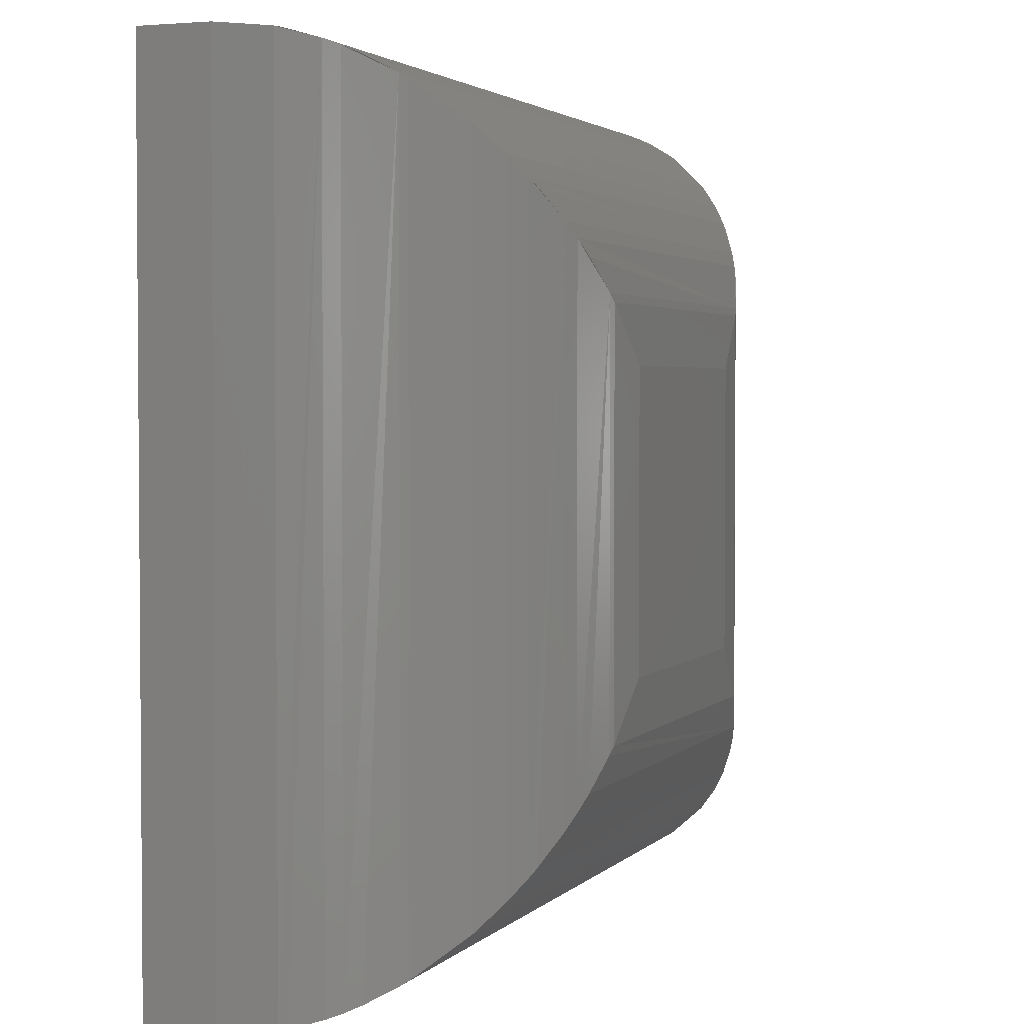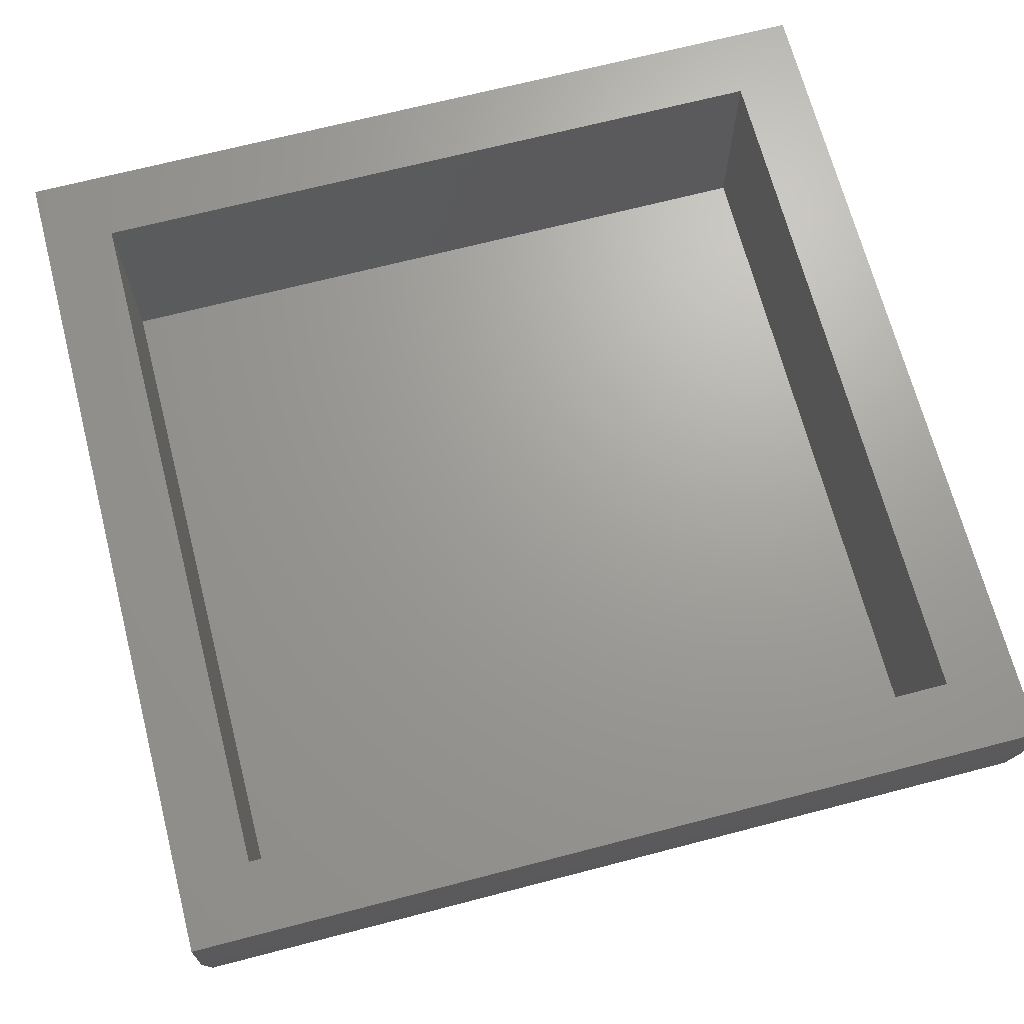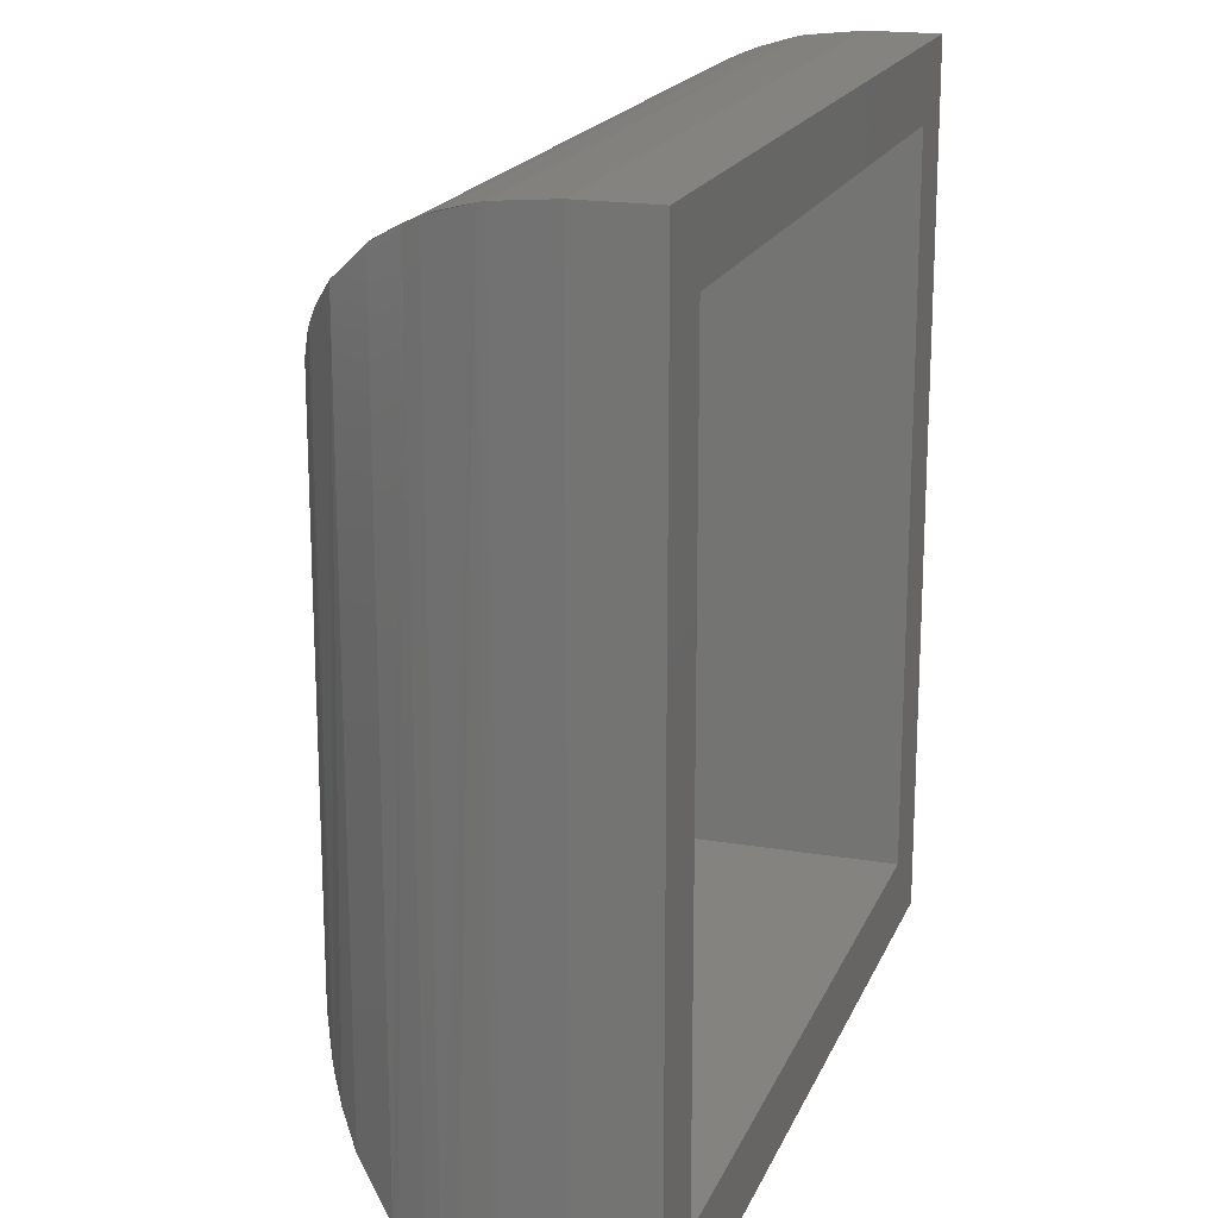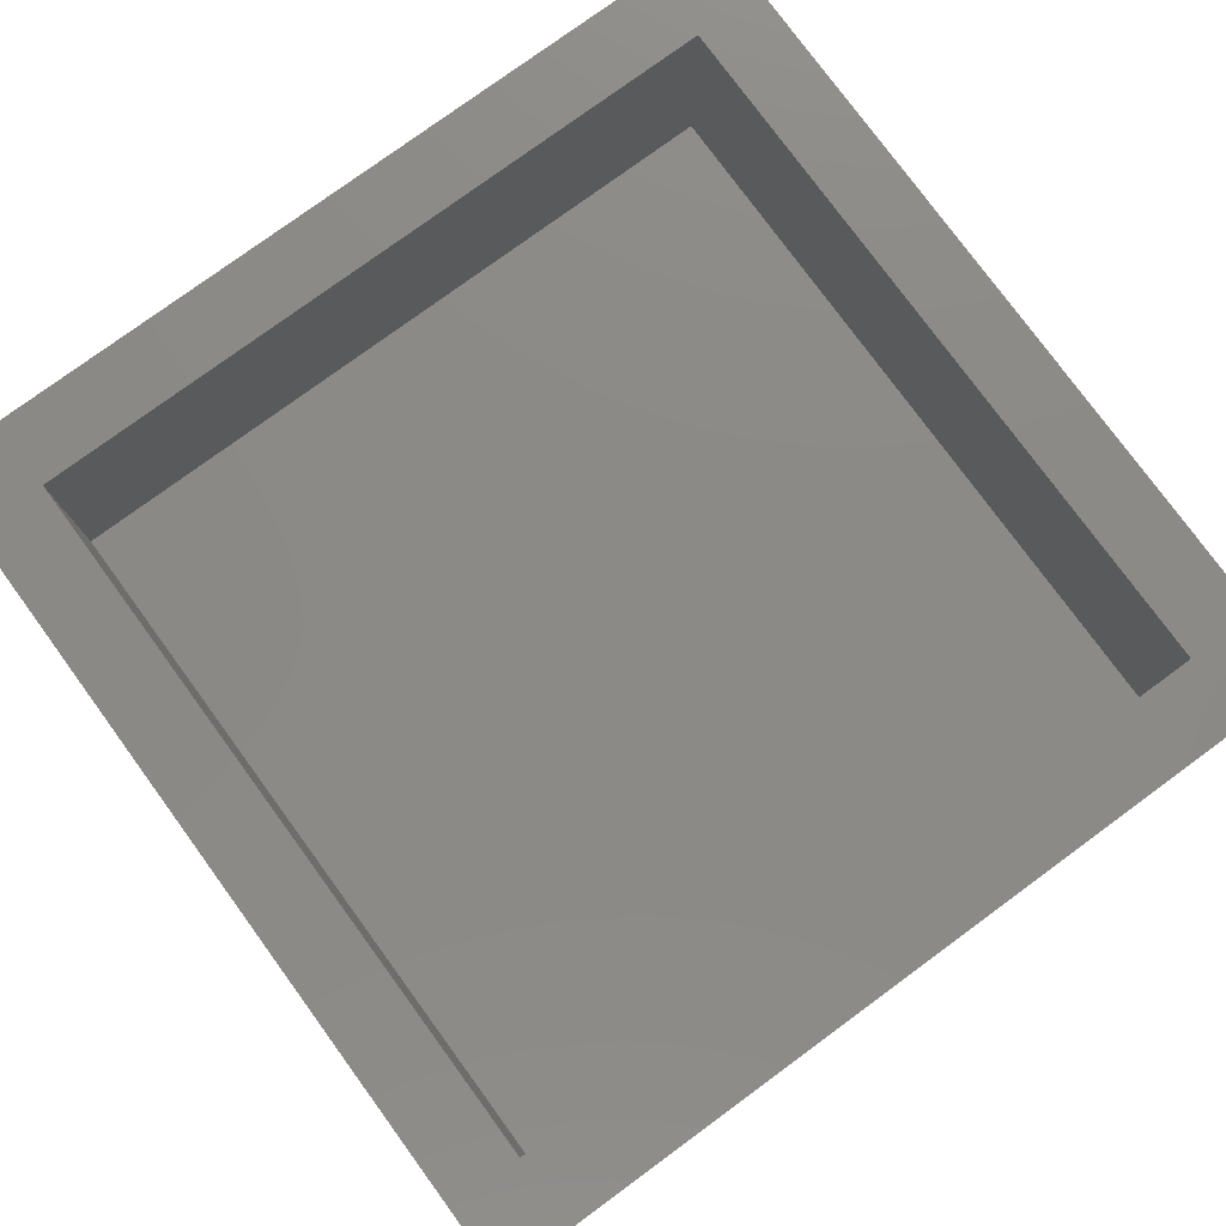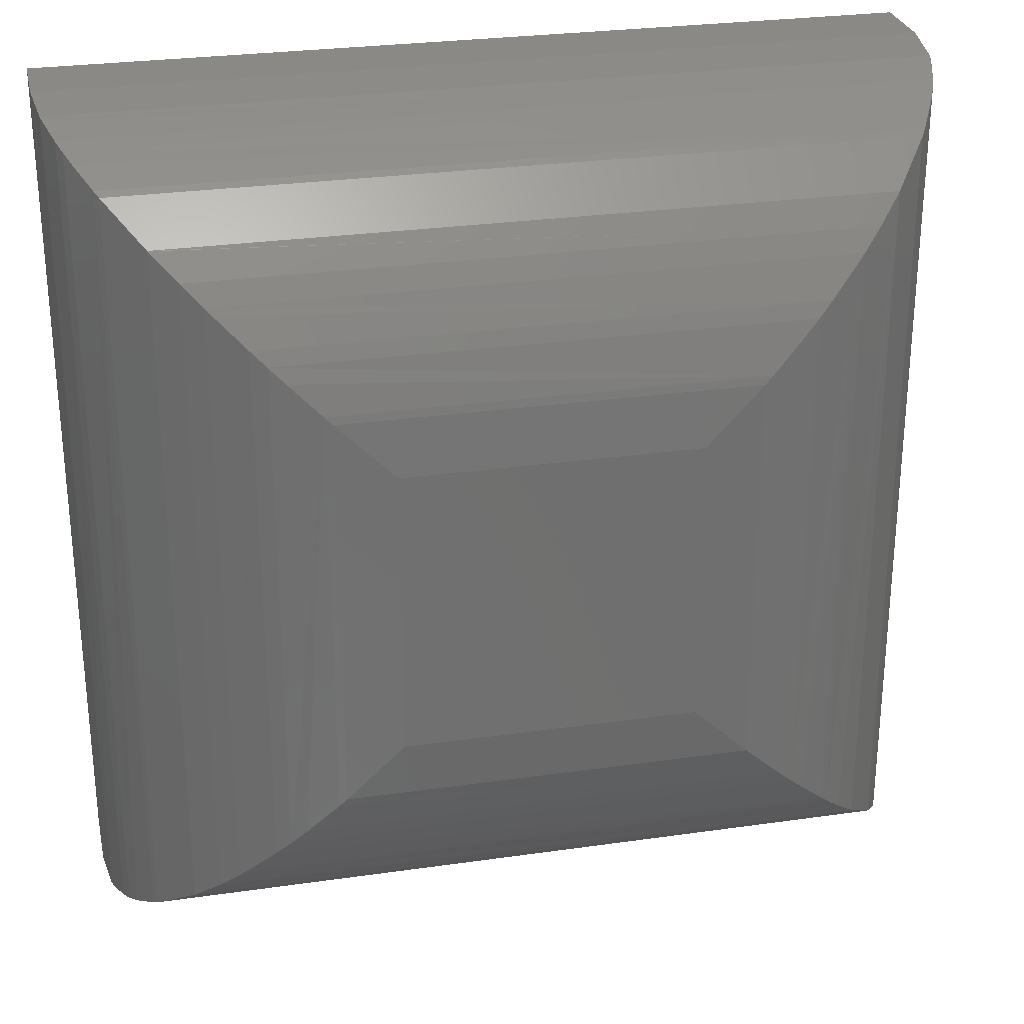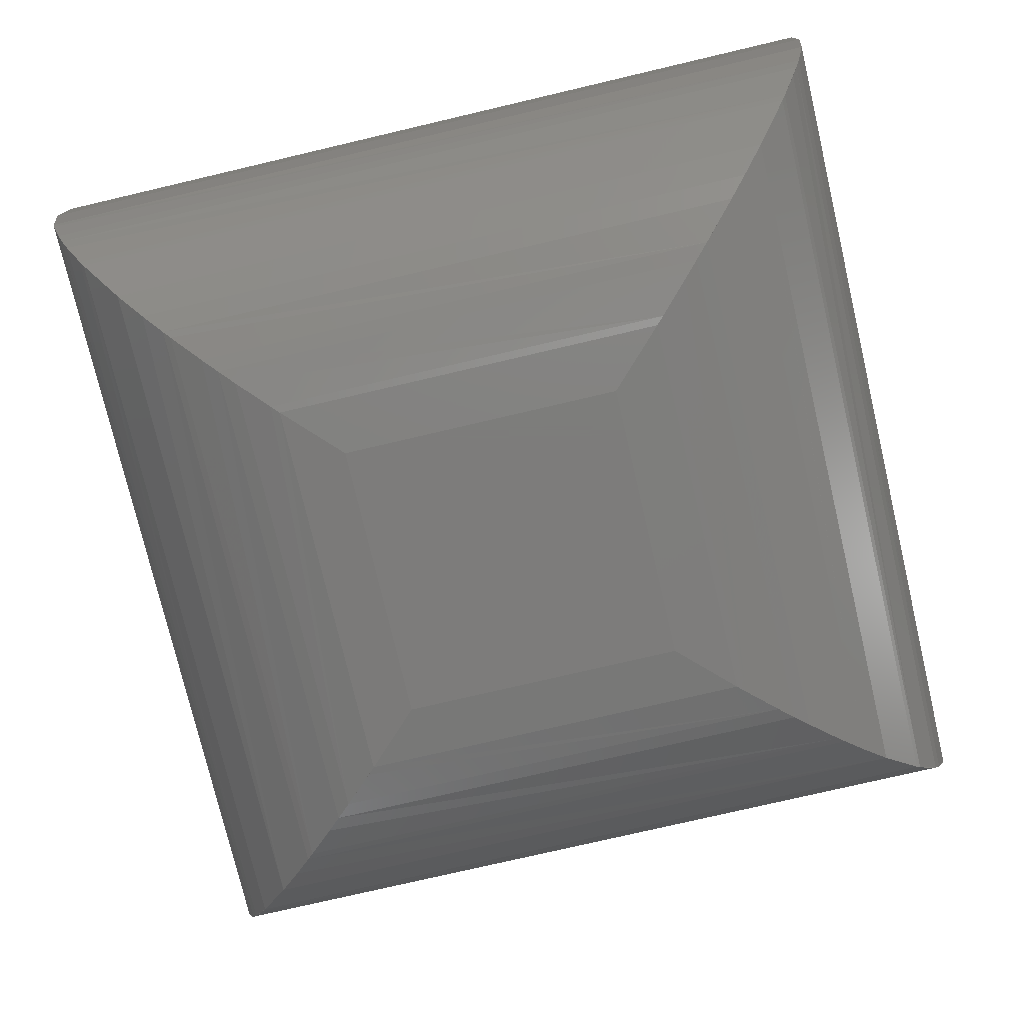
<metadata>
{"format":"stl","ext":"stl","renderer":"f3d","projection":"perspective","resolution":1024,"background":"white","views":[{"elev":2.7,"azim":110.8,"up":"+Y"},{"elev":68.5,"azim":165.4,"up":"+Z"},{"elev":18.7,"azim":-72.2,"up":"+Y"},{"elev":78.3,"azim":-36.2,"up":"+Z"},{"elev":28.0,"azim":167.7,"up":"+Y"},{"elev":-76.1,"azim":103.2,"up":"+Z"}]}
</metadata>
<code>
# stl→obj: 88 verts, 172 faces
v 52.5 -59.12 -88.5
v 52.5 -47.12 -88.5
v 52.5 -47.12 -87.5
v 52.5 -59.12 -87.5
v 40.5 -59.12 -87.5
v 40.5 -47.12 -87.5
v 40.5 -47.12 -88.5
v 40.5 -59.12 -88.5
v 44.5 -55.12 -92.5
v 44.5 -51.12 -92.5
v 48.5 -51.12 -92.5
v 48.5 -55.12 -92.5
v 51.5 -58.12 -87.5
v 41.5 -58.12 -87.5
v 41.5 -48.12 -87.5
v 51.5 -48.12 -87.5
v 51.5 -48.12 -90.5
v 51.5 -58.12 -90.5
v 41.5 -58.12 -90.5
v 41.5 -48.12 -90.5
v 40.58 -59.05 -89.28
v 52.42 -59.05 -89.28
v 40.6 -59.02 -89.39
v 52.4 -59.02 -89.39
v 52.27 -58.9 -89.82
v 52.2 -58.82 -90.03
v 40.8 -58.82 -90.03
v 40.73 -58.9 -89.82
v 40.9 -58.73 -90.24
v 52.1 -58.73 -90.24
v 51.88 -58.51 -90.63
v 51.83 -58.45 -90.72
v 41.17 -58.45 -90.72
v 41.12 -58.51 -90.63
v 41.67 -57.95 -91.33
v 51.33 -57.95 -91.33
v 41.68 -57.95 -91.33
v 51.32 -57.95 -91.33
v 50.99 -57.61 -91.63
v 50.72 -57.35 -91.83
v 42.28 -57.35 -91.83
v 42.01 -57.61 -91.63
v 42.38 -57.25 -91.89
v 50.62 -57.25 -91.89
v 50.23 -56.86 -92.11
v 50.03 -56.66 -92.2
v 42.97 -56.66 -92.2
v 42.77 -56.86 -92.11
v 43.18 -56.44 -92.28
v 49.82 -56.44 -92.28
v 49.39 -56.01 -92.4
v 49.28 -55.91 -92.42
v 43.72 -55.91 -92.42
v 43.61 -56.01 -92.4
v 40.58 -47.2 -89.28
v 40.6 -47.23 -89.39
v 40.8 -47.43 -90.03
v 40.73 -47.35 -89.82
v 40.9 -47.52 -90.24
v 41.17 -47.8 -90.72
v 41.12 -47.74 -90.63
v 41.67 -48.3 -91.33
v 41.68 -48.3 -91.33
v 42.28 -48.9 -91.83
v 42.01 -48.64 -91.63
v 42.38 -49 -91.89
v 42.97 -49.59 -92.2
v 42.77 -49.39 -92.11
v 43.18 -49.81 -92.28
v 43.72 -50.34 -92.42
v 43.61 -50.24 -92.4
v 49.28 -50.34 -92.42
v 49.39 -50.24 -92.4
v 49.82 -49.81 -92.28
v 50.03 -49.59 -92.2
v 50.23 -49.39 -92.11
v 50.62 -49 -91.89
v 50.72 -48.9 -91.83
v 50.99 -48.64 -91.63
v 51.32 -48.3 -91.33
v 51.33 -48.3 -91.33
v 51.83 -47.8 -90.72
v 51.88 -47.74 -90.63
v 52.1 -47.52 -90.24
v 52.2 -47.43 -90.03
v 52.27 -47.35 -89.82
v 52.4 -47.23 -89.39
v 52.42 -47.2 -89.28
f 1 2 3
f 1 3 4
f 5 6 7
f 5 7 8
f 4 5 8
f 4 8 1
f 9 10 11
f 9 11 12
f 2 7 6
f 2 6 3
f 4 13 5
f 13 14 5
f 5 14 6
f 14 15 6
f 6 15 3
f 15 16 3
f 3 16 13
f 13 4 3
f 13 17 18
f 13 16 17
f 19 15 14
f 19 20 15
f 18 14 13
f 18 19 14
f 17 19 18
f 17 20 19
f 16 20 17
f 16 15 20
f 21 1 8
f 21 22 1
f 23 22 21
f 23 24 22
f 23 25 24
f 23 26 25
f 23 27 26
f 23 28 27
f 29 26 27
f 29 30 26
f 29 31 30
f 29 32 31
f 29 33 32
f 29 34 33
f 35 32 33
f 35 36 32
f 37 36 35
f 37 38 36
f 37 39 38
f 37 40 39
f 37 41 40
f 37 42 41
f 43 40 41
f 43 44 40
f 43 45 44
f 43 46 45
f 43 47 46
f 43 48 47
f 49 46 47
f 49 50 46
f 49 51 50
f 49 52 51
f 49 53 52
f 49 54 53
f 9 52 53
f 9 12 52
f 55 8 7
f 55 21 8
f 56 21 55
f 56 23 21
f 56 28 23
f 56 27 28
f 56 57 27
f 56 58 57
f 59 27 57
f 59 29 27
f 59 34 29
f 59 33 34
f 59 60 33
f 59 61 60
f 62 33 60
f 62 35 33
f 63 35 62
f 63 37 35
f 63 42 37
f 63 41 42
f 63 64 41
f 63 65 64
f 66 41 64
f 66 43 41
f 66 48 43
f 66 47 48
f 66 67 47
f 66 68 67
f 69 47 67
f 69 49 47
f 69 54 49
f 69 53 54
f 69 70 53
f 69 71 70
f 10 53 70
f 10 9 53
f 70 11 10
f 70 72 11
f 71 72 70
f 71 73 72
f 71 74 73
f 71 75 74
f 71 67 75
f 71 69 67
f 68 75 67
f 68 76 75
f 68 77 76
f 68 78 77
f 68 64 78
f 68 66 64
f 65 78 64
f 65 79 78
f 65 80 79
f 65 81 80
f 65 62 81
f 65 63 62
f 60 81 62
f 60 82 81
f 61 82 60
f 61 83 82
f 61 84 83
f 61 85 84
f 61 57 85
f 61 59 57
f 58 85 57
f 58 86 85
f 58 87 86
f 58 88 87
f 58 55 88
f 58 56 55
f 7 88 55
f 7 2 88
f 72 12 11
f 72 52 12
f 73 52 72
f 73 51 52
f 73 50 51
f 73 46 50
f 73 75 46
f 73 74 75
f 76 46 75
f 76 45 46
f 76 44 45
f 76 40 44
f 76 78 40
f 76 77 78
f 79 40 78
f 79 39 40
f 79 38 39
f 79 36 38
f 79 81 36
f 79 80 81
f 82 36 81
f 82 32 36
f 83 32 82
f 83 31 32
f 83 30 31
f 83 26 30
f 83 85 26
f 83 84 85
f 86 26 85
f 86 25 26
f 86 24 25
f 86 22 24
f 86 88 22
f 86 87 88
f 2 22 88
f 2 1 22

</code>
